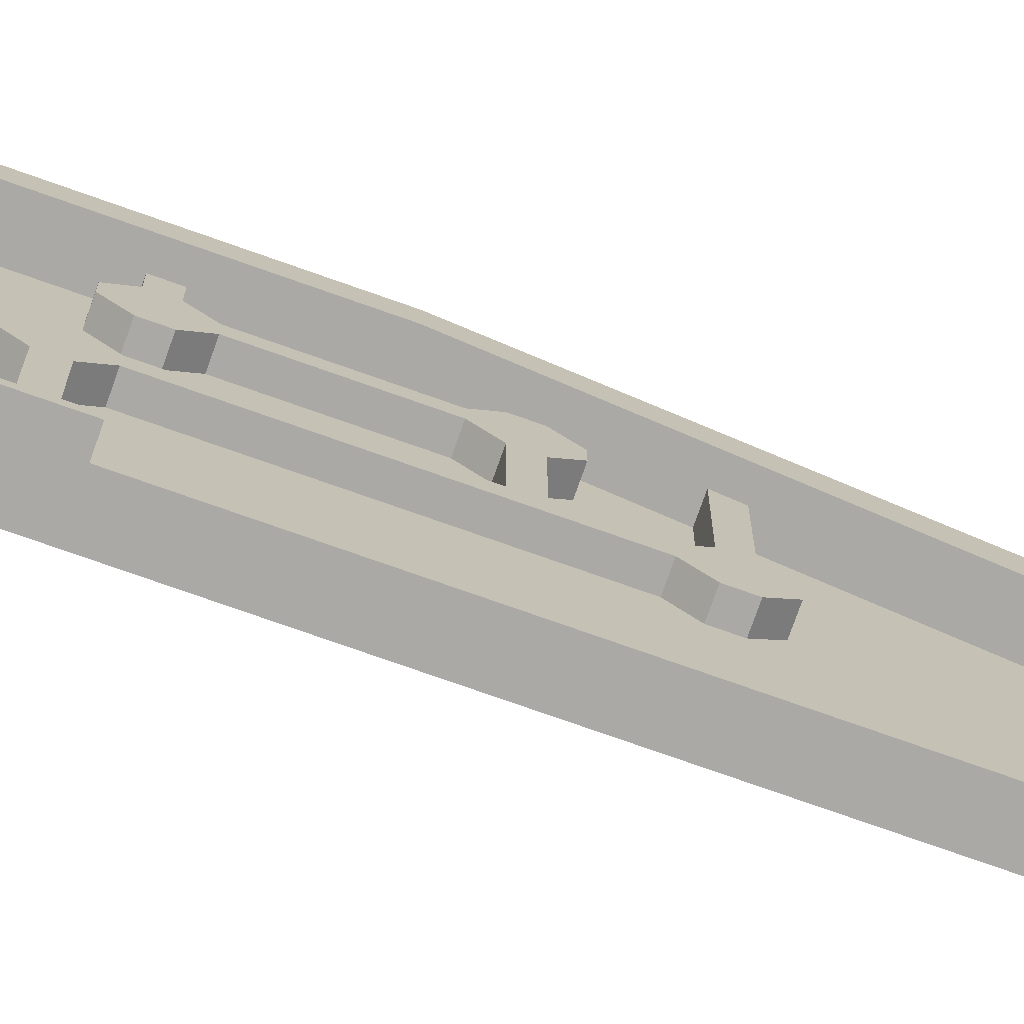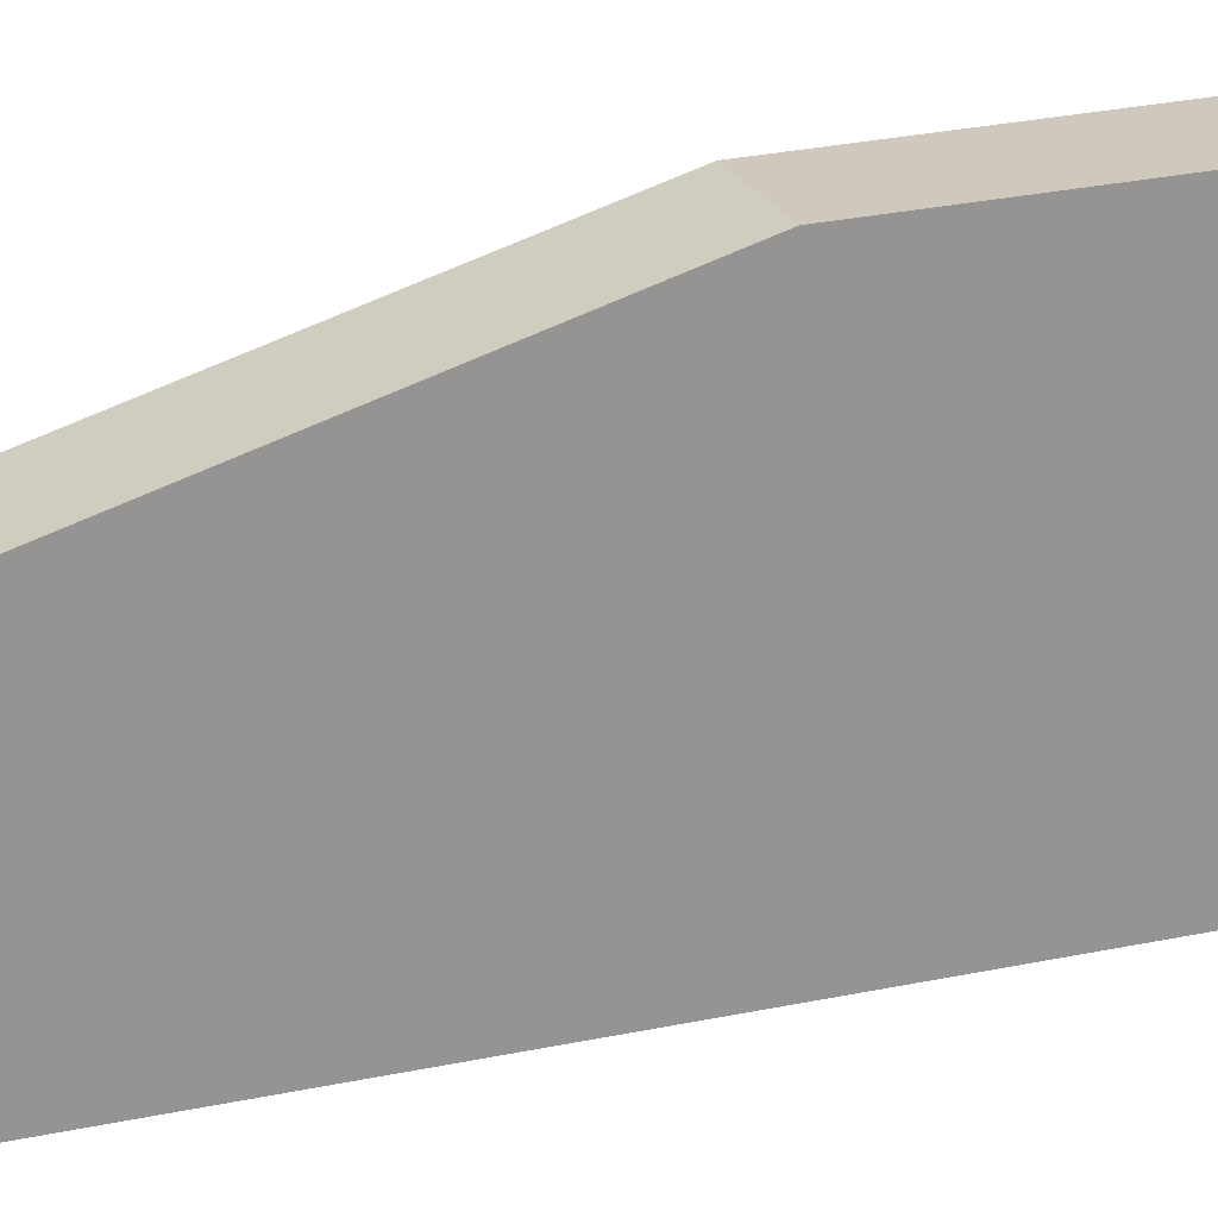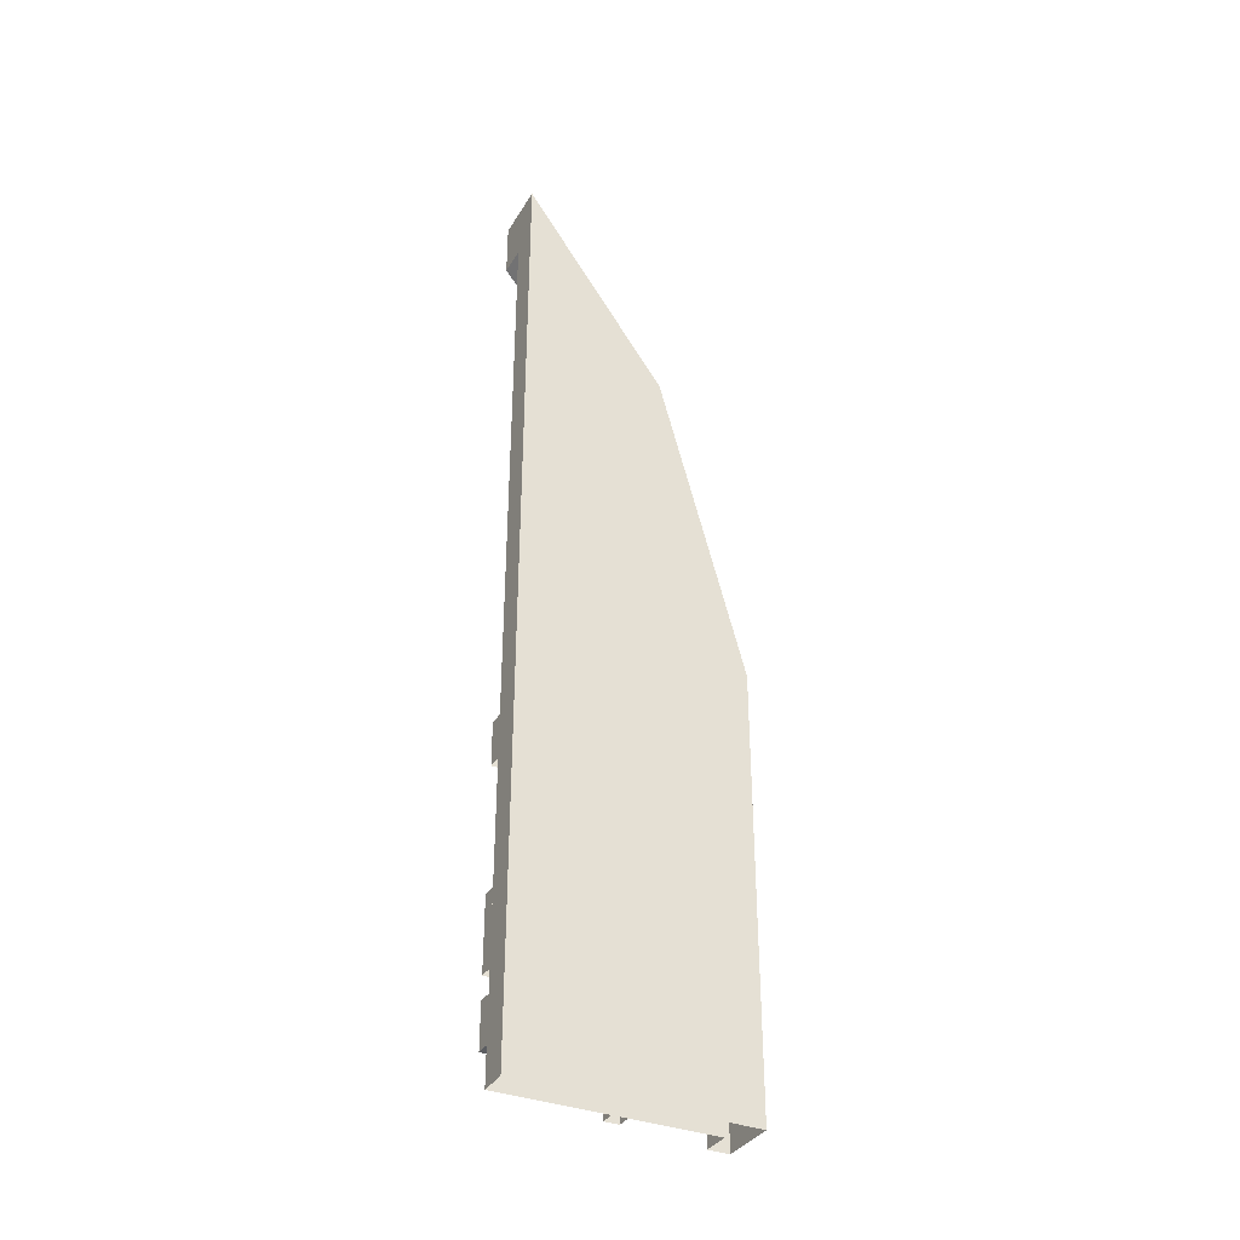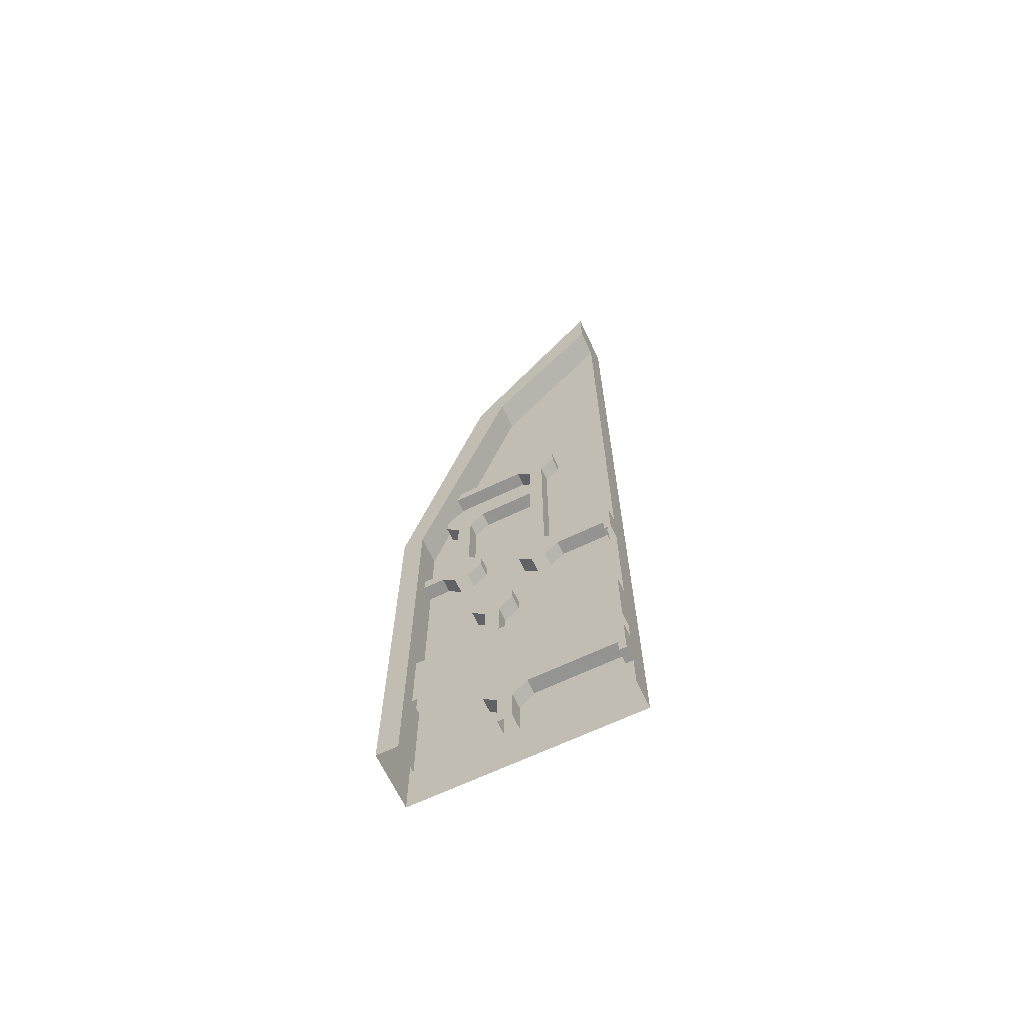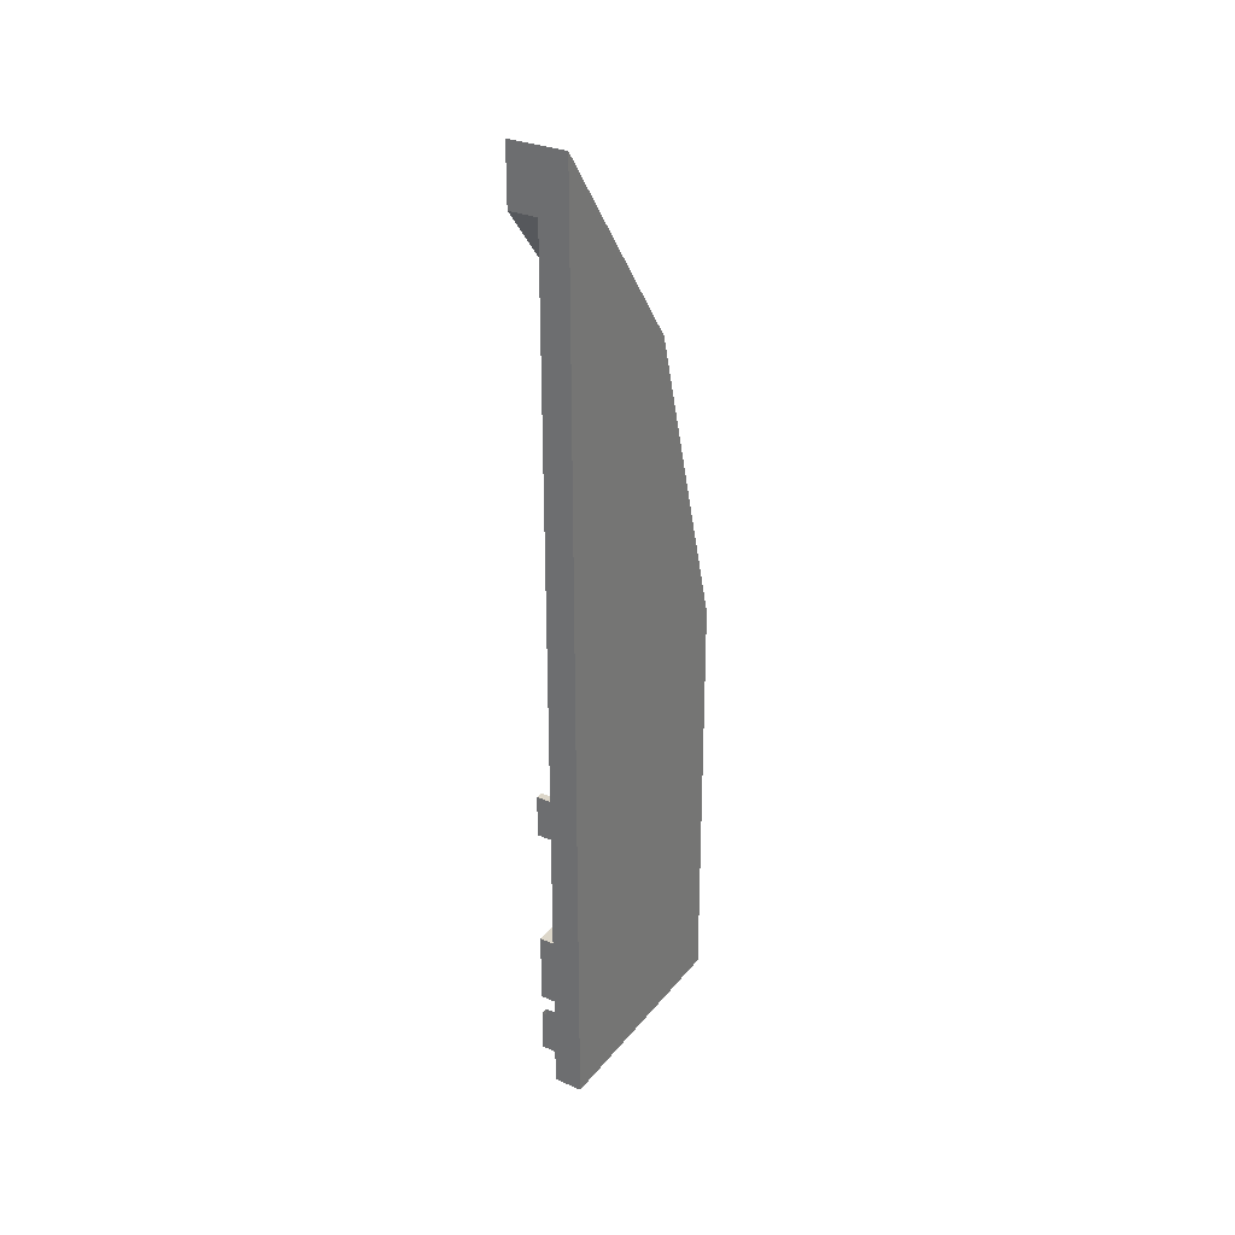
<metadata>
{"format":"obj","ext":"obj","renderer":"f3d","projection":"perspective","resolution":1024,"background":"white","views":[{"elev":-75.3,"azim":70.5,"up":"+Z"},{"elev":22.5,"azim":-111.6,"up":"+Z"},{"elev":-35.6,"azim":-117.3,"up":"+Y"},{"elev":-66.9,"azim":115.4,"up":"+Y"},{"elev":30.9,"azim":-147.9,"up":"+Y"}]}
</metadata>
<code>
v -0.5 0.9375 -0.375
v -0.5 0.75 -0.375
v -0.5 0.8125 -0.4375
v -0.5 0.9375 -0.4375
v -0.3125 0.6562 -0.2188
v -0.3125 0.5312 -0.25
v -0.3125 0.5312 -0.1562
v -0.3125 0.6562 -0.1875
v -0.3125 0.6562 -0.1562
v -0.3125 0.5312 -0.125
v -0.3125 0.5312 -0.09375
v -0.3125 0.6562 -0.0625
v -0.3125 0.6562 -0.03125
v -0.3125 0.5312 -0.0625
v -0.3125 0.5312 0.03125
v -0.3125 0.6562 0
v -0.3125 0.6562 0.03125
v -0.3125 0.5312 0.0625
v -0.3125 0.5312 0.09375
v -0.3125 0.6562 0.125
v -0.3125 0.6562 0.1562
v -0.3125 0.5312 0.125
v -0.3125 0.5312 0.2188
v -0.3125 0.6562 0.1875
v -0.3125 0.6562 -0.4062
v -0.3125 0.6562 -0.5
v -0.3125 0.625 -0.5
v -0.3125 0.625 -0.4375
v -0.3125 0.5312 -0.4062
v -0.3125 0.5625 -0.4375
v -0.3125 0.5625 -0.5
v -0.3125 0.5312 -0.5
v -0.3125 0.6875 -0.4062
v -0.3125 0.75 -0.4062
v -0.3125 0.75 -0.4375
v -0.3125 0.7188 -0.4375
v -0.3125 0.7188 -0.5
v -0.3125 0.6875 -0.5
v -0.3125 0.4688 -0.4375
v -0.3125 0.4375 -0.4375
v -0.3125 0.4375 -0.4062
v -0.3125 0.5 -0.4062
v -0.3125 0.5 -0.5
v -0.3125 0.4688 -0.5
v -0.375 0.75 -0.4062
v -0.375 0.75 -0.4375
v -0.25 1.875 0.5
v -0.25 0 0.5
v -0.5 0 0.5
v -0.5 1.875 0.5
v -0.5 3.25 0.125
v -0.25 3.25 0.125
v -0.25 1.875 0.4062
v -0.25 0 0.4062
v -0.3125 0.75 0.4062
v -0.3125 0.4375 0.4062
v -0.375 0 0.4062
v -0.375 0.4375 0.4062
v -0.375 0.75 0.4062
v -0.3125 1.469 0.4062
v -0.375 1.469 0.4062
v -0.375 1.469 0.3125
v -0.375 1.438 0.3125
v -0.375 1.438 0.4062
v -0.375 1.531 0.4062
v -0.3125 1.531 0.4062
v -0.375 1.875 0.4062
v -0.25 3.25 0
v -0.375 3.25 0
v -0.375 1.875 -0.5
v -0.375 0 -0.5
v -0.5 1.875 -0.5
v -0.5 0 -0.5
v -0.3125 1.469 0.3125
v -0.3125 1.406 0.25
v -0.375 1.406 0.25
v -0.375 1.375 0.25
v -0.3125 1.531 0.125
v -0.3125 1.469 0.125
v -0.3125 1.406 0.1875
v -0.3125 1.531 0.3125
v -0.3125 1.594 0.25
v -0.3125 1.594 0.1875
v -0.375 1.531 0.125
v -0.375 1.469 0.125
v -0.375 1.406 0.1875
v -0.375 1.531 0.3125
v -0.375 1.594 0.25
v -0.3125 1.875 0.25
v -0.3125 1.875 0.1875
v -0.375 1.875 0.1875
v -0.375 1.594 0.1875
v -0.375 1.594 0.1562
v -0.375 1.531 0.09375
v -0.375 1.469 0.09375
v -0.375 1.375 0.1875
v -0.375 1.562 0.3125
v -0.375 1.594 0.2812
v -0.375 1.875 0.25
v -0.3125 1.969 0.25
v -0.3125 1.969 0.1875
v -0.375 1.969 0.1875
v -0.375 1.875 0.1562
v -0.375 1.562 0.4062
v -0.375 1.875 0.2812
v -0.375 1.969 0.25
v -0.375 2.031 0.3125
v -0.3125 2.031 0.3125
v -0.3125 2.094 0.125
v -0.3125 2.031 0.125
v -0.375 2.031 0.125
v -0.375 2 0.125
v -0.375 1.969 0.1562
v -0.375 0.75 0.09375
v -0.375 0.9375 0.09375
v -0.3125 0.9375 0.09375
v -0.3125 0.75 0.09375
v -0.3125 0.75 0.03125
v -0.3125 0.9375 0.03125
v -0.375 0.9375 0.03125
v -0.375 0.75 0.03125
v -0.375 0.7812 0
v -0.375 0.9375 0
v -0.375 1 -0.0625
v -0.375 1 -0.03125
v -0.375 1.062 -0.0625
v -0.375 1.062 -0.03125
v -0.375 1.156 0.03125
v -0.375 1.125 0.03125
v -0.375 1.156 0.09375
v -0.375 1.125 0.09375
v -0.375 1.062 0.1875
v -0.375 1.062 0.1562
v -0.375 1 0.1562
v -0.375 1 0.1875
v -0.375 0.9375 0.125
v -0.375 0.7812 0.125
v -0.3125 1 0.1562
v -0.3125 1.062 0.1562
v -0.3125 1.125 0.09375
v -0.3125 1.125 0.03125
v -0.3125 1.062 -0.03125
v -0.3125 1 -0.03125
v -0.3125 0.75 -0.5
v -0.3125 0.4375 -0.5
v -0.375 0.75 -0.5
v -0.375 0.4375 -0.5
v -0.3125 1.281 -0.5
v -0.3125 1.281 -0.4688
v -0.3125 1.344 -0.4688
v -0.3125 1.469 -0.5
v -0.375 1.281 -0.5
v -0.375 1.469 -0.5
v -0.3125 1.469 -0.4688
v -0.375 1.469 -0.4688
v -0.3125 1.406 -0.4688
v -0.375 1.406 -0.4688
v -0.375 1.406 -0.25
v -0.375 1.438 -0.25
v -0.375 1.438 -0.4375
v -0.3125 1.406 -0.25
v -0.3125 1.469 -0.1875
v -0.375 1.469 -0.1875
v -0.375 1.469 -0.2188
v -0.375 1.281 -0.4688
v -0.375 1.344 -0.4688
v -0.3125 1.344 -0.25
v -0.3125 1.344 -0.0625
v -0.3125 1.469 -0.125
v -0.3125 1.875 -0.125
v -0.3125 1.875 -0.1875
v -0.375 1.875 -0.1875
v -0.375 1.875 -0.2188
v -0.375 2.281 -0.2188
v -0.375 2.281 -0.1875
v -0.375 2.344 -0.2812
v -0.375 2.344 -0.25
v -0.375 2.406 -0.25
v -0.375 2.406 -0.2812
v -0.375 2.5 -0.1875
v -0.375 2.469 -0.1875
v -0.375 2.5 -0.125
v -0.375 2.469 -0.125
v -0.375 2.438 -0.0625
v -0.375 2.406 -0.0625
v -0.375 2.406 0.25
v -0.375 2.438 0.2188
v -0.375 1.344 -0.25
v -0.375 1.281 -0.1875
v -0.3125 1.281 -0.1875
v -0.3125 1.281 -0.125
v -0.375 1.344 -0.0625
v -0.375 1.406 -0.0625
v -0.3125 1.406 -0.0625
v -0.375 1.469 -0.125
v -0.375 1.875 -0.125
v -0.3125 2.031 -0.125
v -0.3125 2.094 -0.125
v -0.3125 2.281 -0.1875
v -0.375 1.312 -0.4375
v -0.375 1.312 -0.25
v -0.375 1.25 -0.1875
v -0.375 1.281 -0.125
v -0.375 1.25 -0.125
v -0.375 1.344 -0.03125
v -0.375 1.406 -0.03125
v -0.375 1.469 -0.09375
v -0.375 1.875 -0.09375
v -0.375 2 -0.09375
v -0.375 2.031 -0.125
v -0.375 2.094 0.125
v -0.375 2.094 -0.125
v -0.3125 2.281 -0.125
v -0.3125 2.406 -0.25
v -0.3125 2.344 -0.25
v -0.375 2.281 -0.125
v -0.375 2.344 -0.0625
v -0.3125 2.344 -0.0625
v -0.3125 2.406 -0.0625
v -0.3125 2.469 -0.125
v -0.3125 2.469 -0.1875
v -0.3125 0.3438 -0.5
v -0.375 0.3438 -0.5
v -0.375 0.1562 -0.5
v -0.3125 0.1562 -0.5
v -0.3125 0.2812 -0.4688
v -0.3125 0.3438 -0.4688
v -0.375 0.3438 -0.4688
v -0.375 0.2812 -0.4688
v -0.375 0.2812 -0.09375
v -0.375 0.3125 -0.09375
v -0.375 0.3125 -0.4375
v -0.3125 0.1562 -0.4688
v -0.3125 0.2188 -0.4688
v -0.3125 0.2188 -0.09375
v -0.3125 0.2812 -0.09375
v -0.3125 0.3438 -0.03125
v -0.375 0.3438 -0.03125
v -0.375 0.375 -0.03125
v -0.375 0.2188 -0.4688
v -0.375 0.2188 -0.09375
v -0.375 0.1562 -0.03125
v -0.3125 0.1562 -0.03125
v -0.3125 0.1562 0.03125
v -0.3125 0.2188 0.09375
v -0.3125 0.2812 0.09375
v -0.3125 0.3438 0.03125
v -0.375 0.3438 0.03125
v -0.375 0.375 0.03125
v -0.375 0.1562 -0.4688
v -0.375 0.03125 0.0625
v -0.375 0.1562 0.0625
v -0.375 0.1562 0.03125
v -0.375 0 0.03125
v -0.3125 0 0.03125
v -0.3125 0 -0.03125
v -0.375 0 -0.03125
v -0.375 0.1562 -0.0625
v -0.375 0.03125 -0.0625
v -0.375 0.2188 0.125
v -0.375 0.2188 0.09375
v -0.375 0.2812 0.09375
v -0.375 0.2812 0.125
v -0.375 0.1875 -0.4375
v -0.375 0.1875 -0.09375
v -0.375 4.125 -0.5
v -0.5 4.125 -0.5
v -0.375 3.875 -0.5
v -0.25 4.125 -0.5
v -0.25 3.875 -0.5
v -0.3125 2.094 0.3125
v -0.3125 2.156 0.25
v -0.3125 2.156 0.1875
v -0.375 2.156 0.1875
v -0.375 2.188 0.1875
v -0.375 2.125 0.125
v -0.375 2.125 -0.09375
v -0.375 2.281 -0.09375
v -0.375 2.094 0.3125
v -0.375 2.156 0.25
v -0.375 1.969 0.2812
v -0.375 2.031 0.3438
v -0.375 2.094 0.3438
v -0.375 2.188 0.25
v -0.3125 2.406 0.25
v -0.3125 2.344 0.2812
v -0.375 2.344 0.2812
v -0.375 2.312 -0.0625
v -0.375 2.312 0.25
v 0.5 1.875 -0.5
v 0.5 0 -0.5
f 1 2 3
f 1 3 4
f 5 6 7
f 5 7 8
f 9 10 11
f 9 11 12
f 13 14 15
f 13 15 16
f 17 18 19
f 17 19 20
f 21 22 23
f 21 23 24
f 25 26 27
f 25 27 28
f 25 28 29
f 29 28 30
f 29 30 31
f 29 31 32
f 33 34 35
f 33 35 36
f 33 36 37
f 33 37 38
f 39 40 41
f 39 41 42
f 39 42 43
f 39 43 44
f 35 34 45
f 35 45 46
f 47 48 49
f 47 49 50
f 47 50 51
f 47 51 52
f 47 52 53
f 47 53 48
f 48 53 54
f 54 53 55
f 54 55 56
f 54 56 57
f 57 56 58
f 59 55 60
f 59 60 61
f 61 60 62
f 61 62 63
f 61 63 64
f 65 66 53
f 65 53 67
f 67 53 68
f 67 68 69
f 67 69 70
f 67 70 57
f 57 70 71
f 71 70 72
f 71 72 73
f 73 72 50
f 73 50 49
f 53 60 55
f 60 53 66
f 60 66 74
f 60 74 62
f 62 74 75
f 62 75 76
f 62 76 77
f 62 77 63
f 78 79 80
f 78 80 75
f 78 75 74
f 78 74 81
f 78 81 82
f 78 82 83
f 78 83 84
f 78 84 85
f 78 85 79
f 79 85 86
f 79 86 80
f 81 87 88
f 81 88 82
f 82 88 89
f 82 89 83
f 83 89 90
f 83 90 91
f 83 91 92
f 83 92 84
f 84 92 93
f 84 93 94
f 84 94 85
f 85 94 95
f 85 95 86
f 86 95 96
f 86 96 77
f 86 77 76
f 81 66 65
f 81 65 87
f 87 65 97
f 87 97 88
f 88 97 98
f 88 98 99
f 88 99 89
f 89 99 100
f 89 100 101
f 89 101 90
f 90 101 102
f 90 102 91
f 91 102 103
f 91 103 92
f 92 103 93
f 74 66 81
f 97 65 104
f 98 105 99
f 99 105 106
f 99 106 100
f 100 106 107
f 100 107 108
f 100 108 109
f 100 109 101
f 101 109 110
f 101 110 102
f 102 110 111
f 102 111 112
f 102 112 113
f 102 113 103
f 114 115 116
f 114 116 117
f 117 116 118
f 118 116 119
f 118 119 120
f 118 120 121
f 121 120 122
f 122 120 123
f 123 120 124
f 124 120 125
f 124 125 126
f 126 125 127
f 126 127 128
f 128 127 129
f 128 129 130
f 130 129 131
f 130 131 132
f 132 131 133
f 132 133 134
f 132 134 135
f 135 134 136
f 136 134 115
f 136 115 137
f 137 115 114
f 138 139 140
f 138 140 141
f 138 141 142
f 138 142 143
f 138 143 119
f 138 119 116
f 138 116 134
f 138 134 133
f 138 133 139
f 139 133 131
f 139 131 140
f 140 131 129
f 140 129 141
f 141 129 127
f 141 127 142
f 142 127 125
f 142 125 143
f 143 125 120
f 143 120 119
f 116 115 134
f 55 144 145
f 55 145 56
f 59 146 144
f 59 144 55
f 147 145 144
f 147 144 146
f 148 149 150
f 148 150 151
f 148 151 152
f 152 151 153
f 153 151 154
f 153 154 155
f 155 154 156
f 155 156 157
f 157 156 158
f 157 158 159
f 157 159 160
f 156 154 150
f 156 150 161
f 156 161 158
f 158 161 162
f 158 162 163
f 158 163 164
f 158 164 159
f 156 151 150
f 151 156 154
f 149 165 166
f 149 166 150
f 150 166 167
f 150 167 161
f 161 167 168
f 161 168 162
f 162 168 169
f 162 169 170
f 162 170 171
f 162 171 172
f 162 172 163
f 163 172 164
f 164 172 173
f 173 172 174
f 174 172 175
f 174 175 176
f 176 175 177
f 176 177 178
f 176 178 179
f 179 178 180
f 180 178 181
f 180 181 182
f 182 181 183
f 182 183 184
f 184 183 185
f 184 185 186
f 184 186 187
f 166 188 167
f 167 188 189
f 167 189 190
f 167 190 168
f 168 190 191
f 168 191 192
f 168 192 193
f 168 193 194
f 168 194 169
f 169 194 195
f 169 195 170
f 170 195 196
f 170 196 197
f 170 197 171
f 171 197 198
f 171 198 199
f 171 199 175
f 171 175 172
f 166 200 201
f 166 201 188
f 188 201 189
f 189 201 202
f 189 202 203
f 203 202 204
f 203 204 192
f 203 192 191
f 204 205 192
f 192 205 206
f 192 206 193
f 193 206 195
f 193 195 194
f 206 207 195
f 195 207 196
f 196 207 208
f 196 208 209
f 196 209 210
f 196 210 197
f 197 210 110
f 197 110 198
f 198 110 109
f 198 109 211
f 198 211 212
f 198 212 213
f 198 213 199
f 199 213 214
f 199 214 215
f 199 215 175
f 199 175 216
f 199 216 213
f 213 216 217
f 213 217 218
f 213 218 214
f 214 218 219
f 214 219 220
f 214 220 221
f 214 221 178
f 214 178 177
f 214 177 215
f 215 177 175
f 169 195 163
f 169 163 162
f 222 223 224
f 222 224 225
f 222 225 226
f 222 226 227
f 227 226 228
f 228 226 229
f 229 226 230
f 229 230 231
f 229 231 232
f 226 233 234
f 226 234 235
f 226 235 236
f 226 236 230
f 230 236 237
f 230 237 238
f 230 238 239
f 230 239 231
f 226 225 234
f 234 225 233
f 234 233 240
f 234 240 235
f 235 240 241
f 235 241 242
f 235 242 243
f 235 243 236
f 236 243 244
f 236 244 245
f 236 245 246
f 236 246 247
f 236 247 237
f 237 247 238
f 238 247 248
f 238 248 249
f 238 249 239
f 233 250 240
f 250 233 225
f 250 225 224
f 251 252 253
f 251 253 254
f 254 253 244
f 254 244 255
f 255 244 243
f 255 243 256
f 256 243 242
f 256 242 257
f 257 242 258
f 257 258 259
f 252 260 261
f 252 261 253
f 253 261 244
f 244 261 245
f 245 261 262
f 245 262 246
f 246 262 248
f 246 248 247
f 260 263 262
f 260 262 261
f 263 249 248
f 263 248 262
f 241 240 264
f 241 264 265
f 241 265 258
f 241 258 242
f 266 267 268
f 266 268 269
f 266 269 52
f 266 52 51
f 266 51 267
f 267 51 72
f 267 72 268
f 268 72 70
f 268 70 69
f 268 69 270
f 268 270 269
f 269 270 52
f 52 270 68
f 52 68 53
f 51 50 72
f 109 108 271
f 109 271 272
f 109 272 273
f 109 273 211
f 211 273 274
f 211 274 275
f 211 275 276
f 211 276 212
f 212 276 277
f 212 277 278
f 212 278 216
f 212 216 213
f 271 279 280
f 271 280 272
f 272 280 274
f 272 274 273
f 110 210 111
f 111 210 209
f 111 209 112
f 105 281 106
f 106 281 107
f 107 281 282
f 107 282 283
f 107 283 279
f 279 283 280
f 280 283 284
f 280 284 274
f 274 284 275
f 69 68 270
f 186 185 219
f 186 219 285
f 285 219 218
f 285 218 286
f 286 218 217
f 286 217 287
f 287 217 288
f 287 288 289
f 278 288 217
f 278 217 216
f 219 185 183
f 219 183 220
f 221 181 178

</code>
